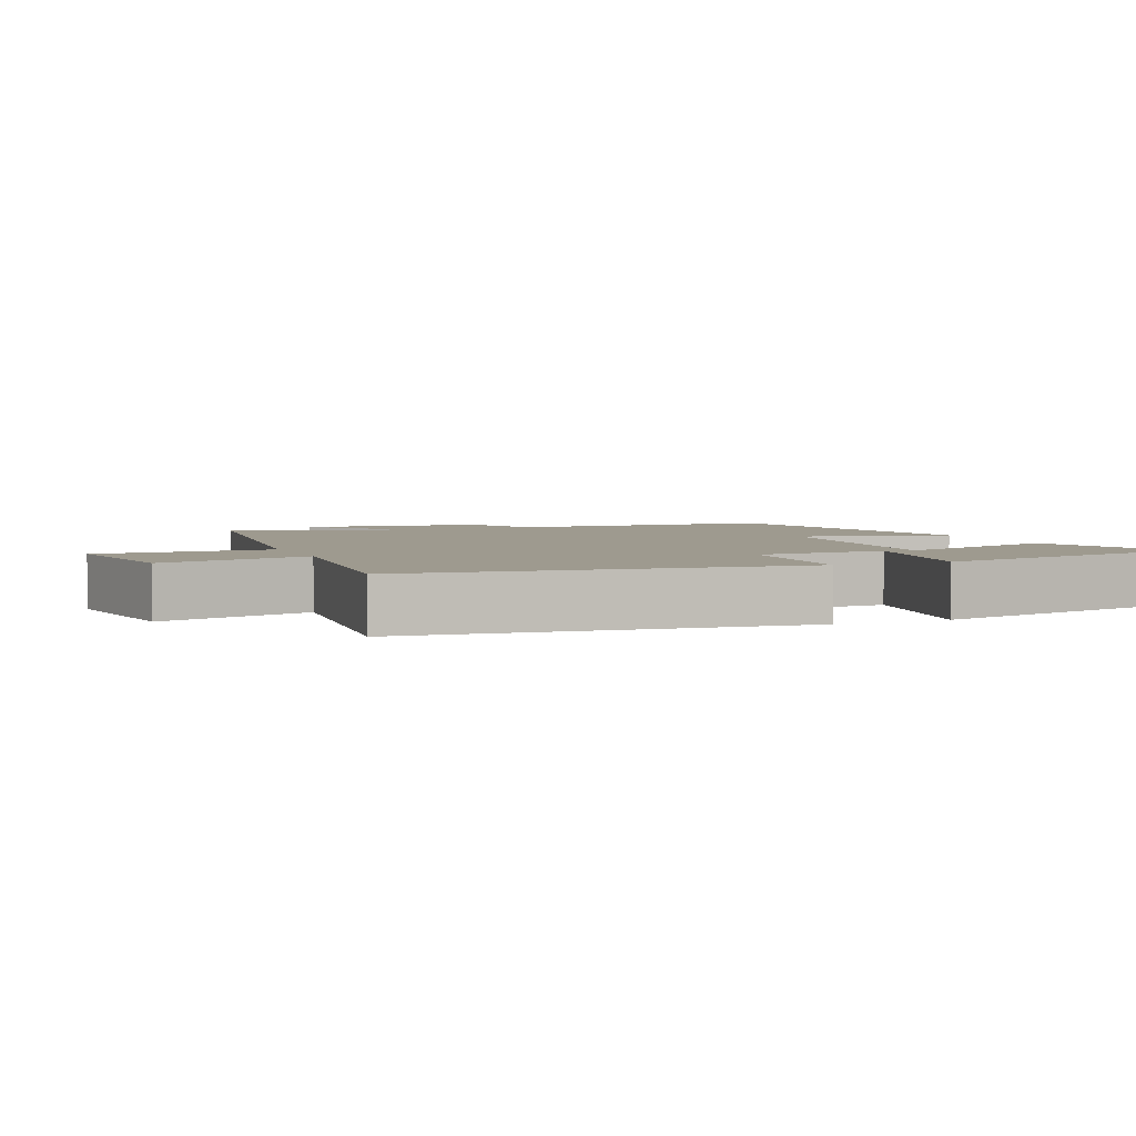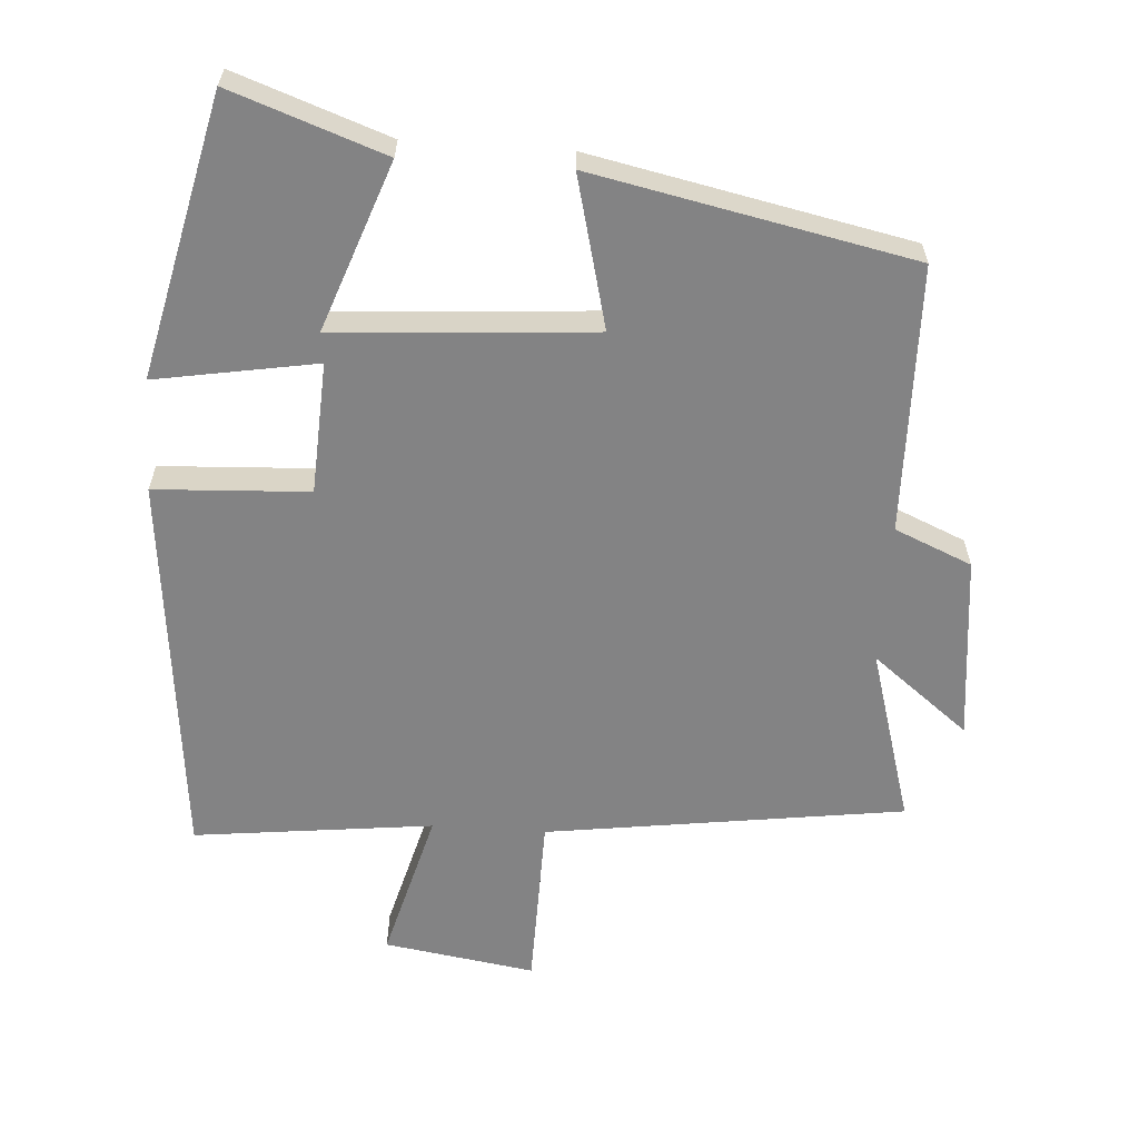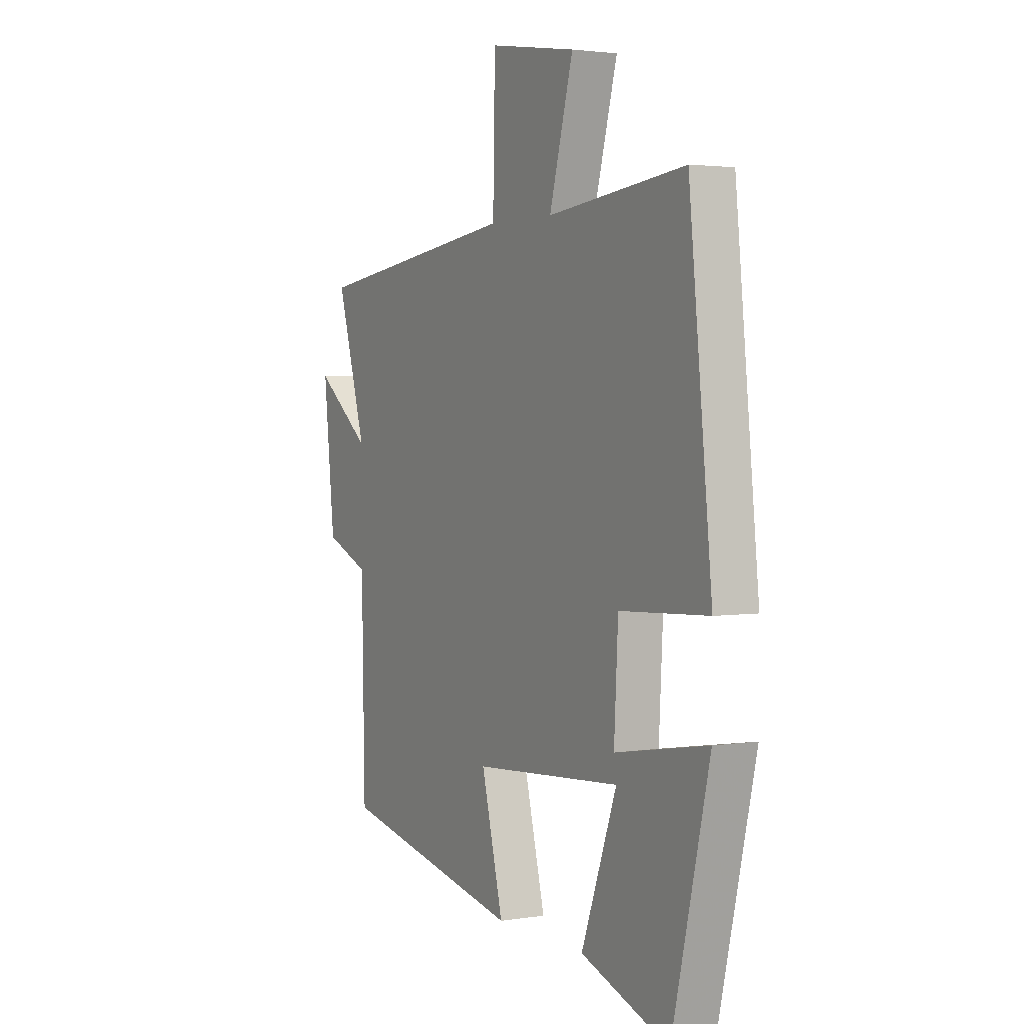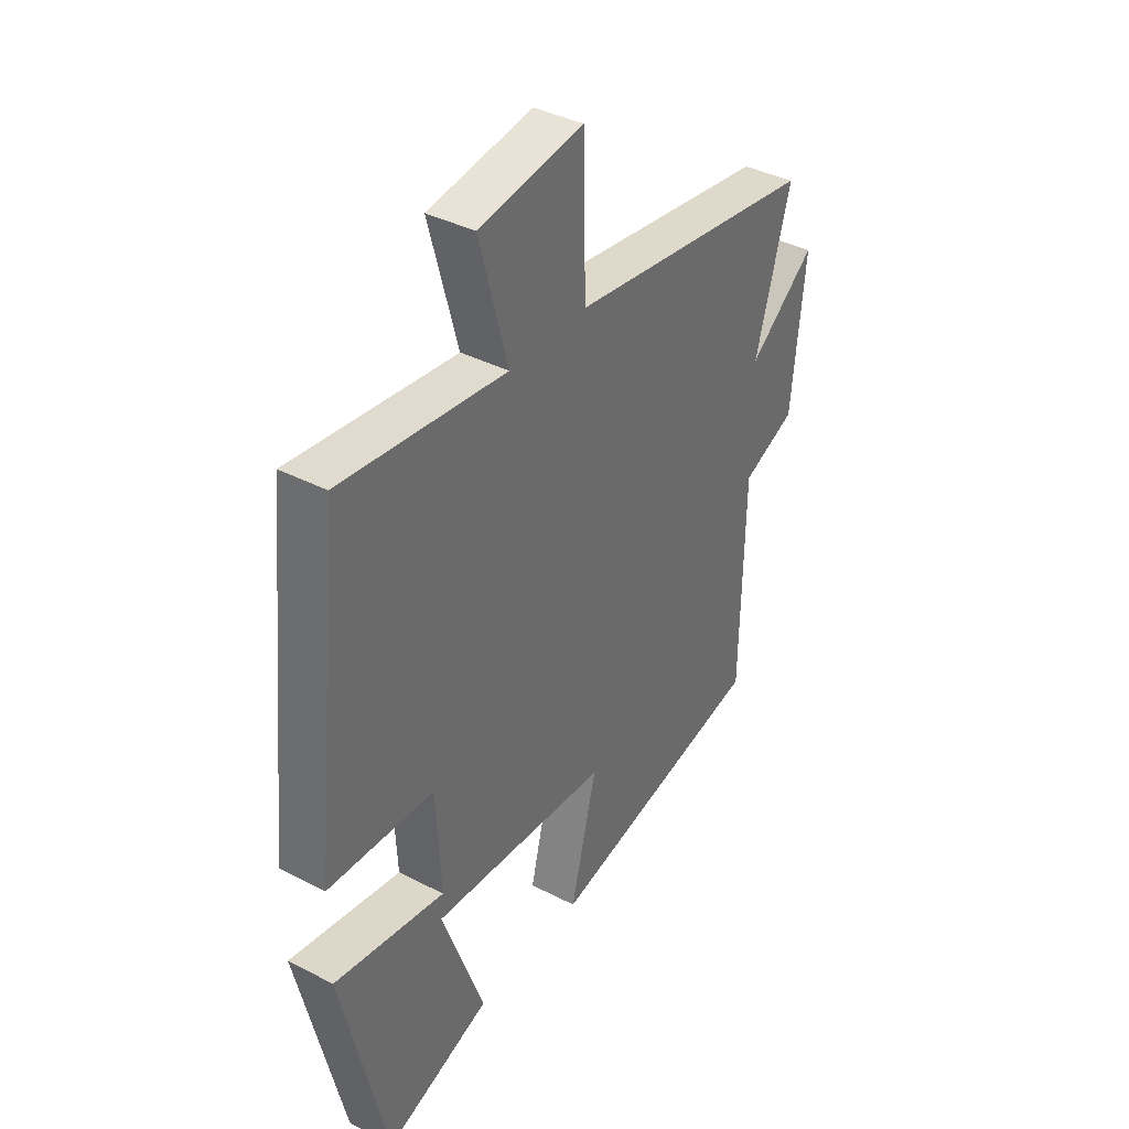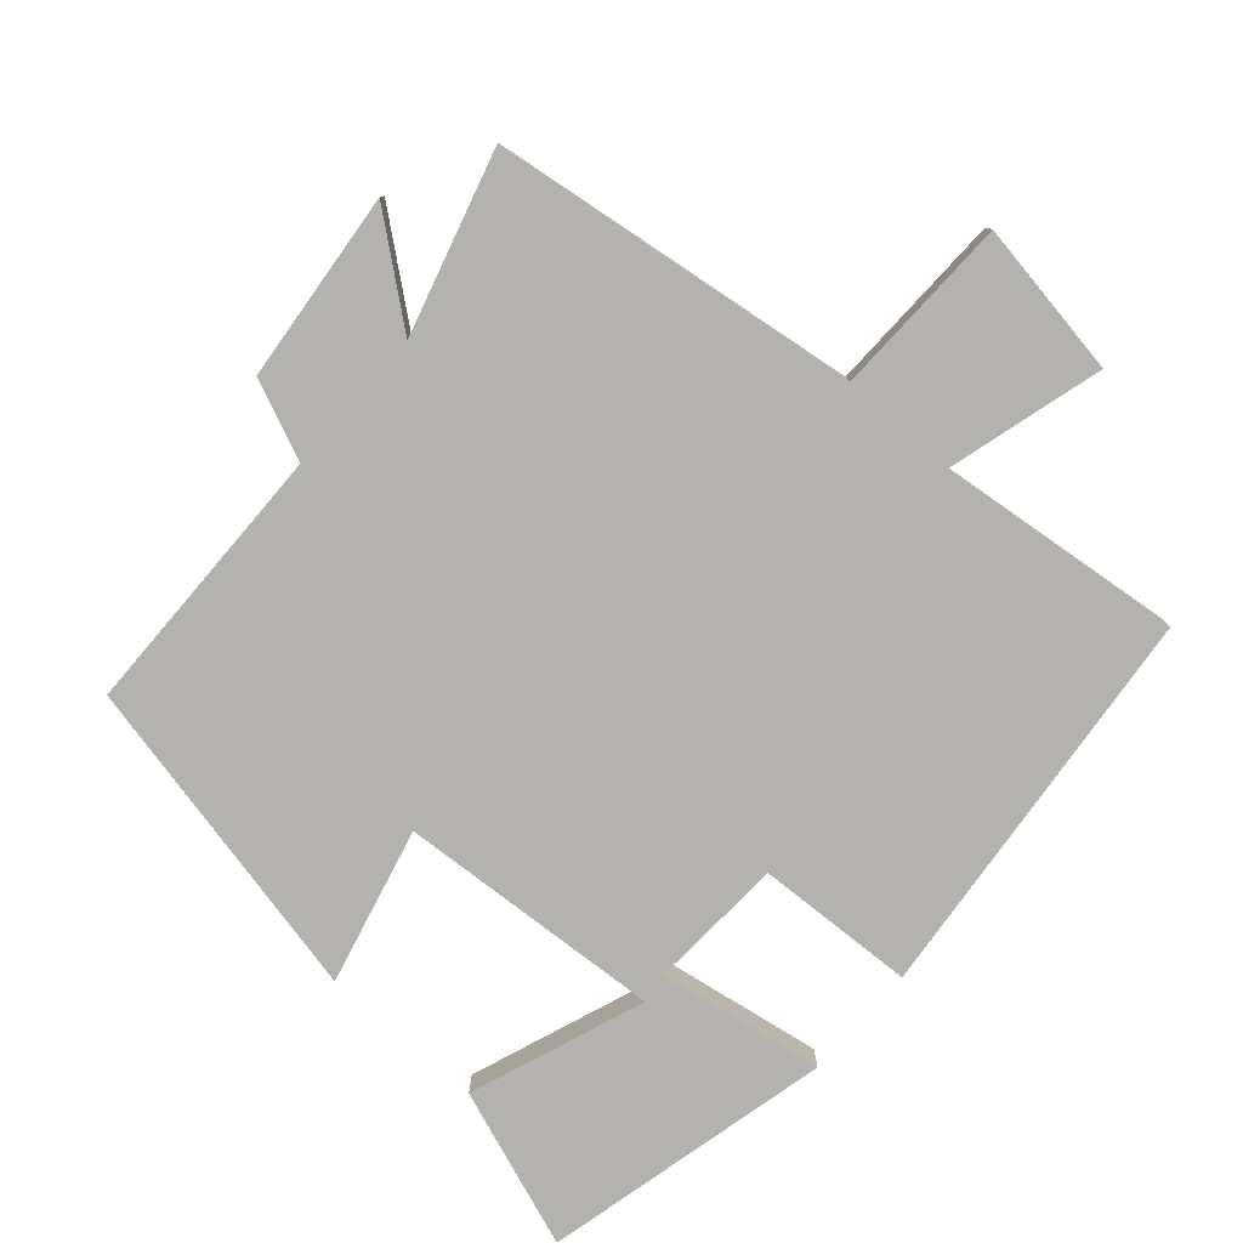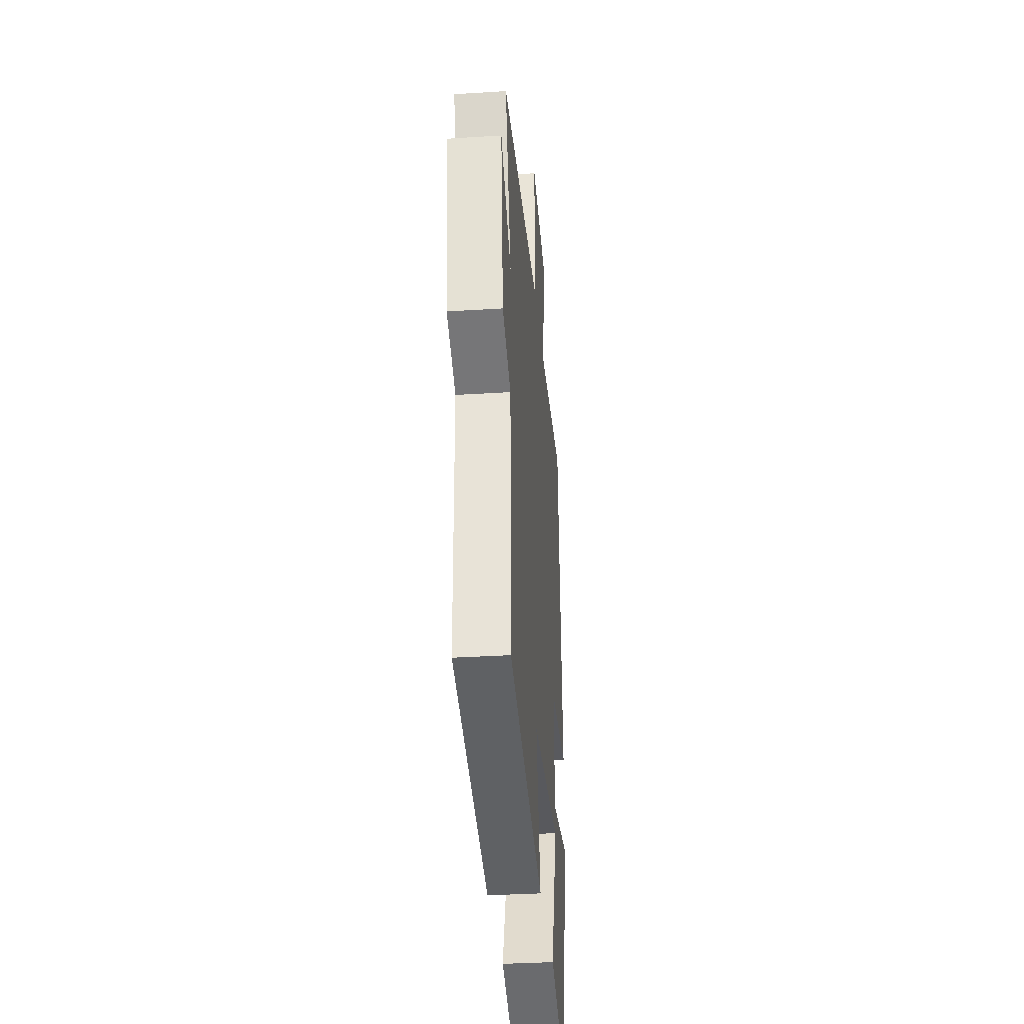
<metadata>
{"format":"obj","ext":"obj","renderer":"f3d","projection":"perspective","resolution":1024,"background":"white","views":[{"elev":3.7,"azim":67.6,"up":"+Y"},{"elev":-61.2,"azim":176.2,"up":"+Y"},{"elev":2.7,"azim":60.9,"up":"+Z"},{"elev":38.2,"azim":123.3,"up":"+Z"},{"elev":-79.8,"azim":-41.5,"up":"+Y"},{"elev":-34.1,"azim":-85.1,"up":"+Z"}]}
</metadata>
<code>
v -0.493 0.07 -0.405
v -0.5 0.07 -0.023
v -0.61 0.07 0.024
v -0.638 0.07 0.288
v -0.5 0.07 0.179
v -0.573 0.07 0.43
v -0.061 0.07 0.5
v -0.056 0.07 0.751
v 0.16 0.07 0.717
v 0.101 0.07 0.5
v 0.443 0.07 0.539
v 0.5 0.07 -0.017
v 0.28 0.07 -0.028
v 0.27 0.07 -0.216
v 0.5 0.07 -0.177
v 0.407 0.07 -0.578
v 0.188 0.07 -0.5
v 0.276 0.07 -0.258
v -0.092 0.07 -0.284
v -0.038 0.07 -0.5
v -0.493 0 -0.405
v -0.5 0 -0.023
v -0.61 0 0.024
v -0.638 0 0.288
v -0.5 0 0.179
v -0.573 0 0.43
v -0.061 0 0.5
v -0.056 0 0.751
v 0.16 0 0.717
v 0.101 0 0.5
v 0.443 0 0.539
v 0.5 0 -0.017
v 0.28 0 -0.028
v 0.27 0 -0.216
v 0.5 0 -0.177
v 0.407 0 -0.578
v 0.188 0 -0.5
v 0.276 0 -0.258
v -0.092 0 -0.284
v -0.038 0 -0.5
f 19 20 1 2
f 18 19 2
f 15 16 17 18
f 14 15 18
f 14 18 2 3
f 13 14 3
f 12 13 3
f 11 12 3
f 10 11 3
f 7 8 9 10
f 5 6 7 10
f 5 10 3
f 3 4 5
f 22 21 40 39
f 22 39 38
f 38 37 36 35
f 38 35 34
f 23 22 38 34
f 23 34 33
f 23 33 32
f 23 32 31
f 23 31 30
f 30 29 28 27
f 30 27 26 25
f 23 30 25
f 25 24 23
f 1 21 22 2
f 2 22 23 3
f 3 23 24 4
f 4 24 25 5
f 5 25 26 6
f 6 26 27 7
f 7 27 28 8
f 8 28 29 9
f 9 29 30 10
f 10 30 31 11
f 11 31 32 12
f 12 32 33 13
f 13 33 34 14
f 14 34 35 15
f 15 35 36 16
f 16 36 37 17
f 17 37 38 18
f 18 38 39 19
f 19 39 40 20
f 20 40 21 1

</code>
